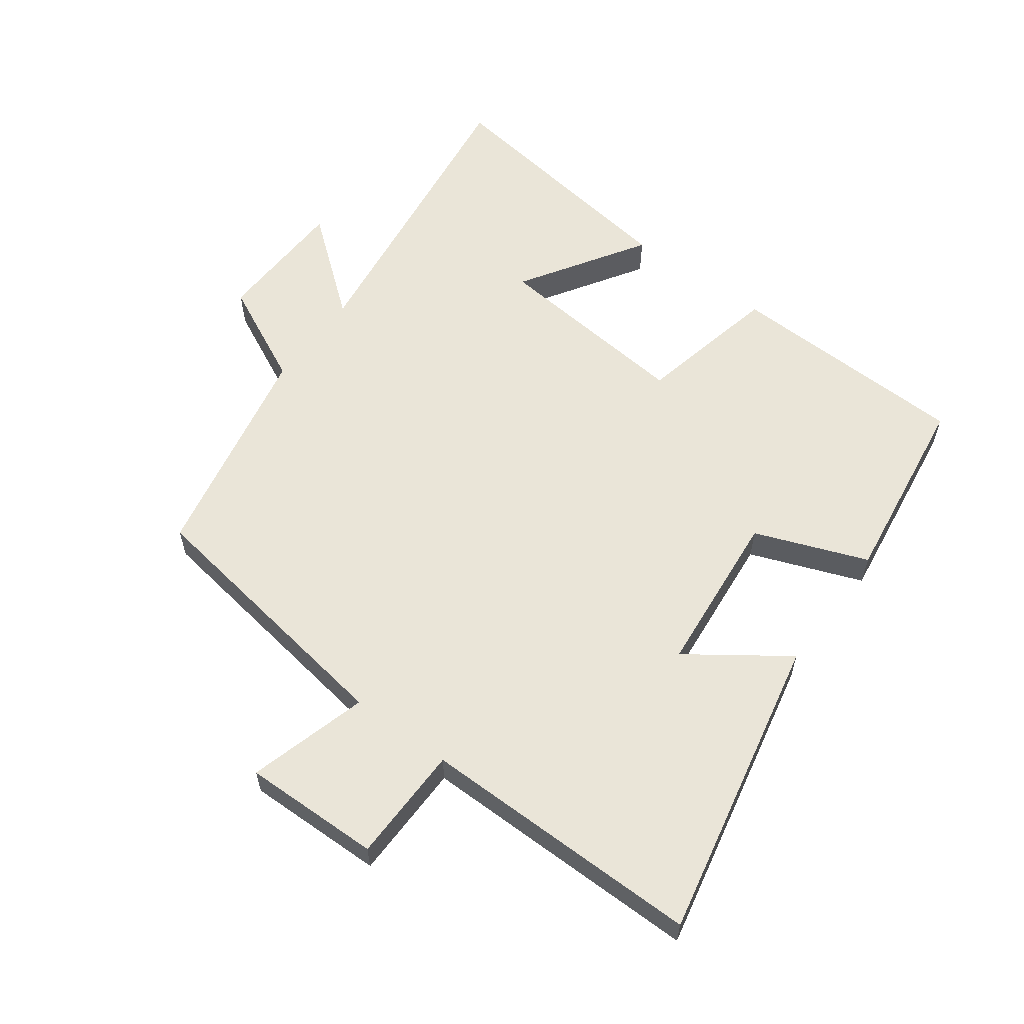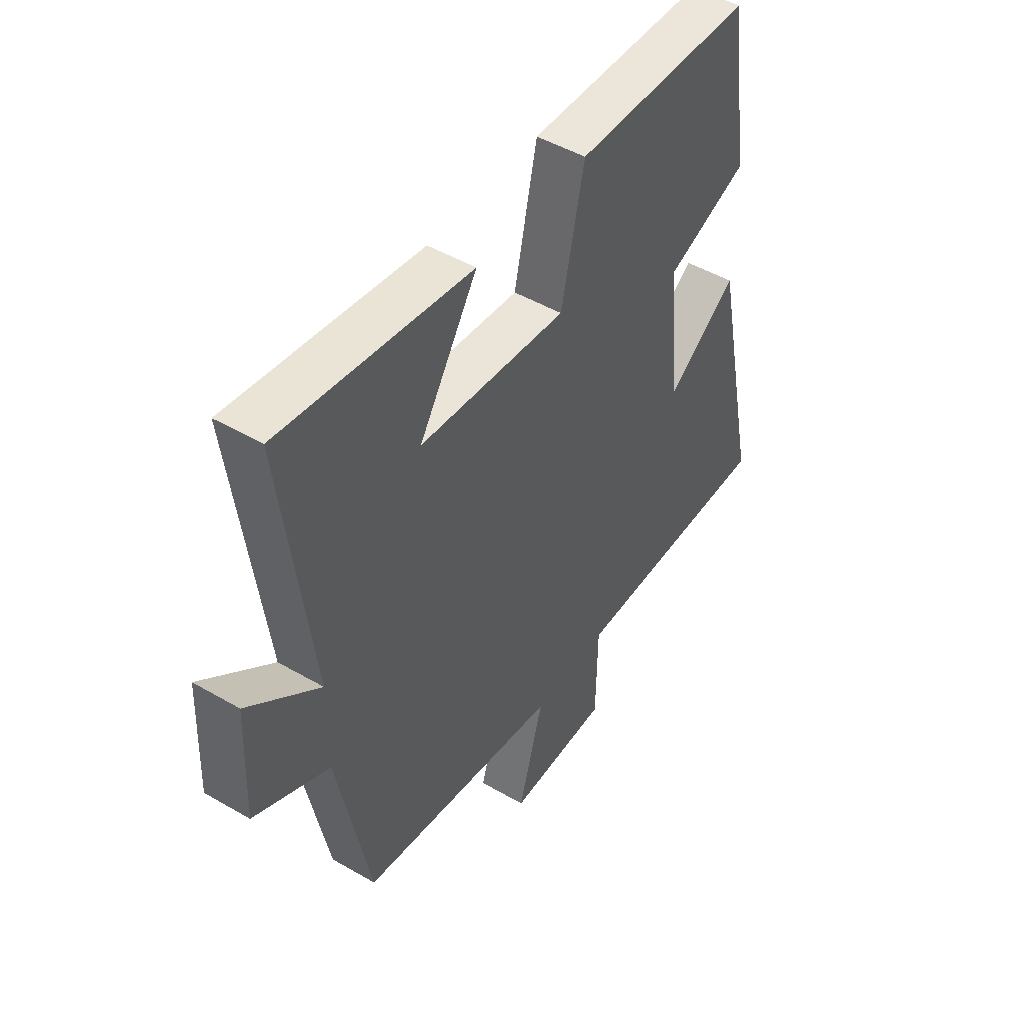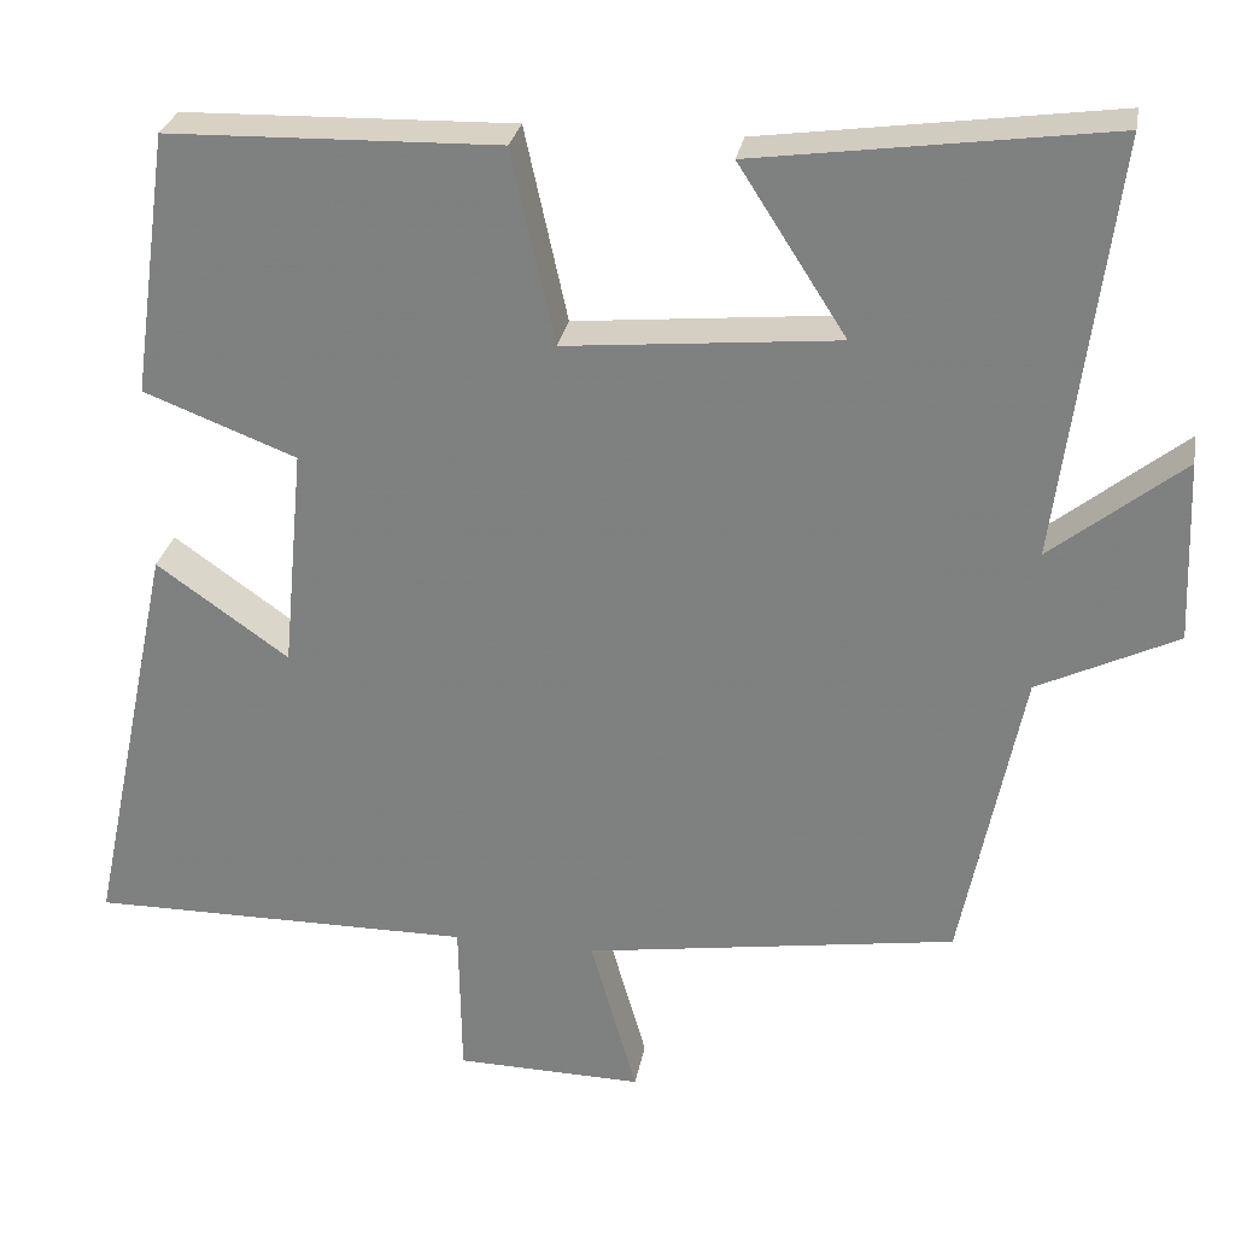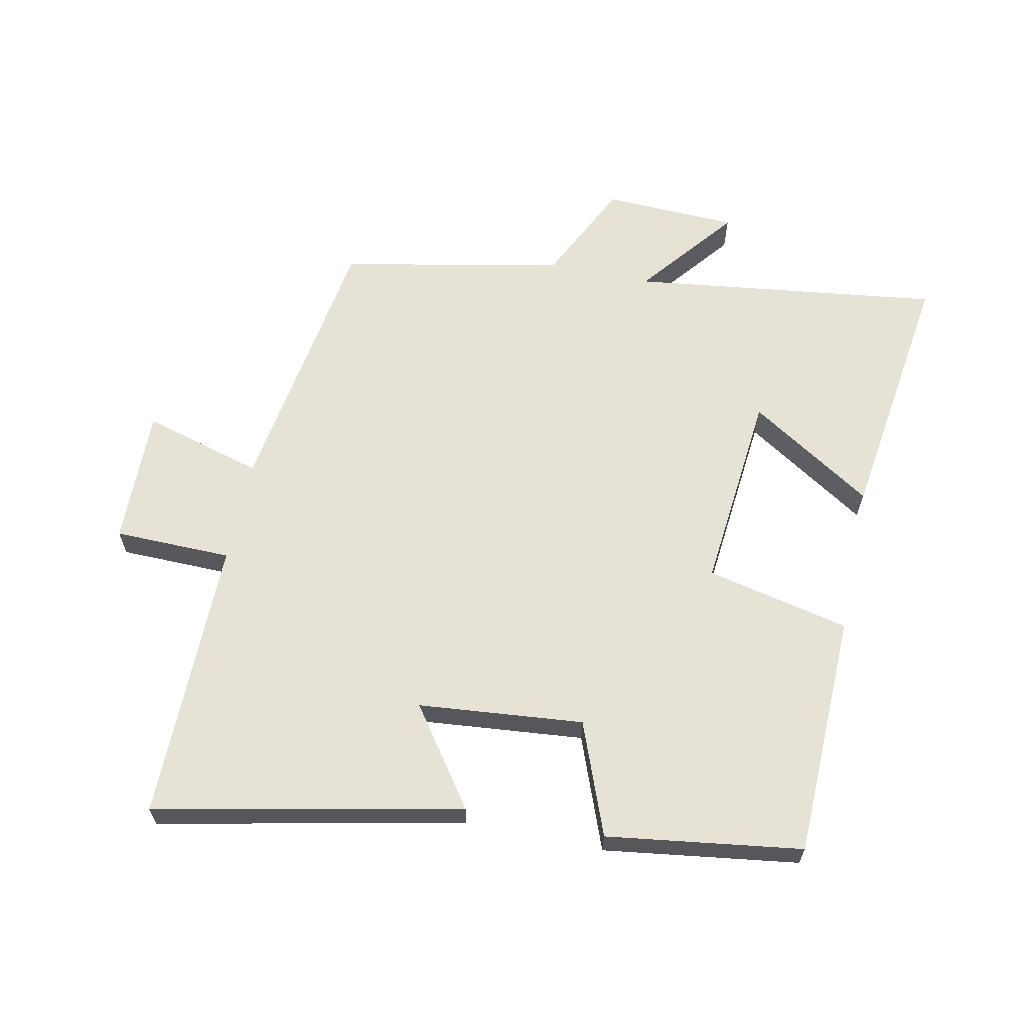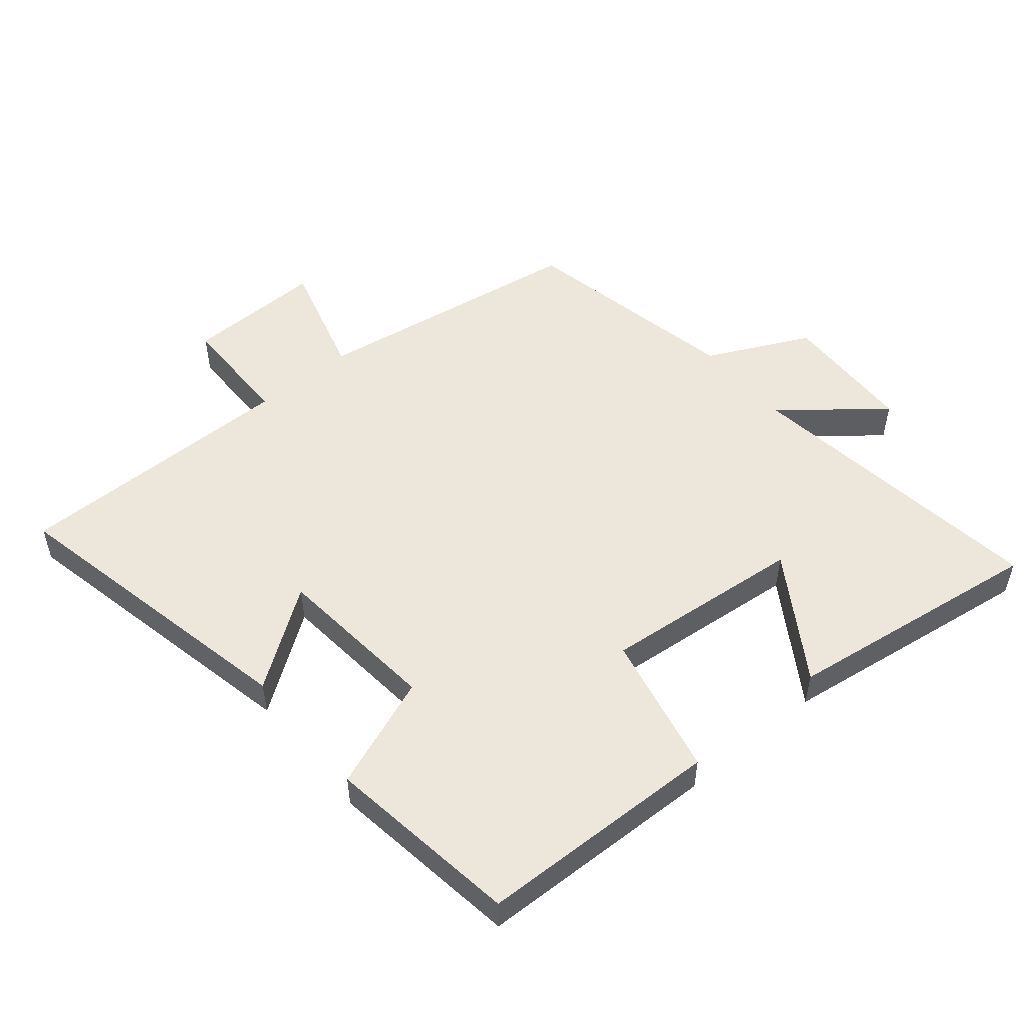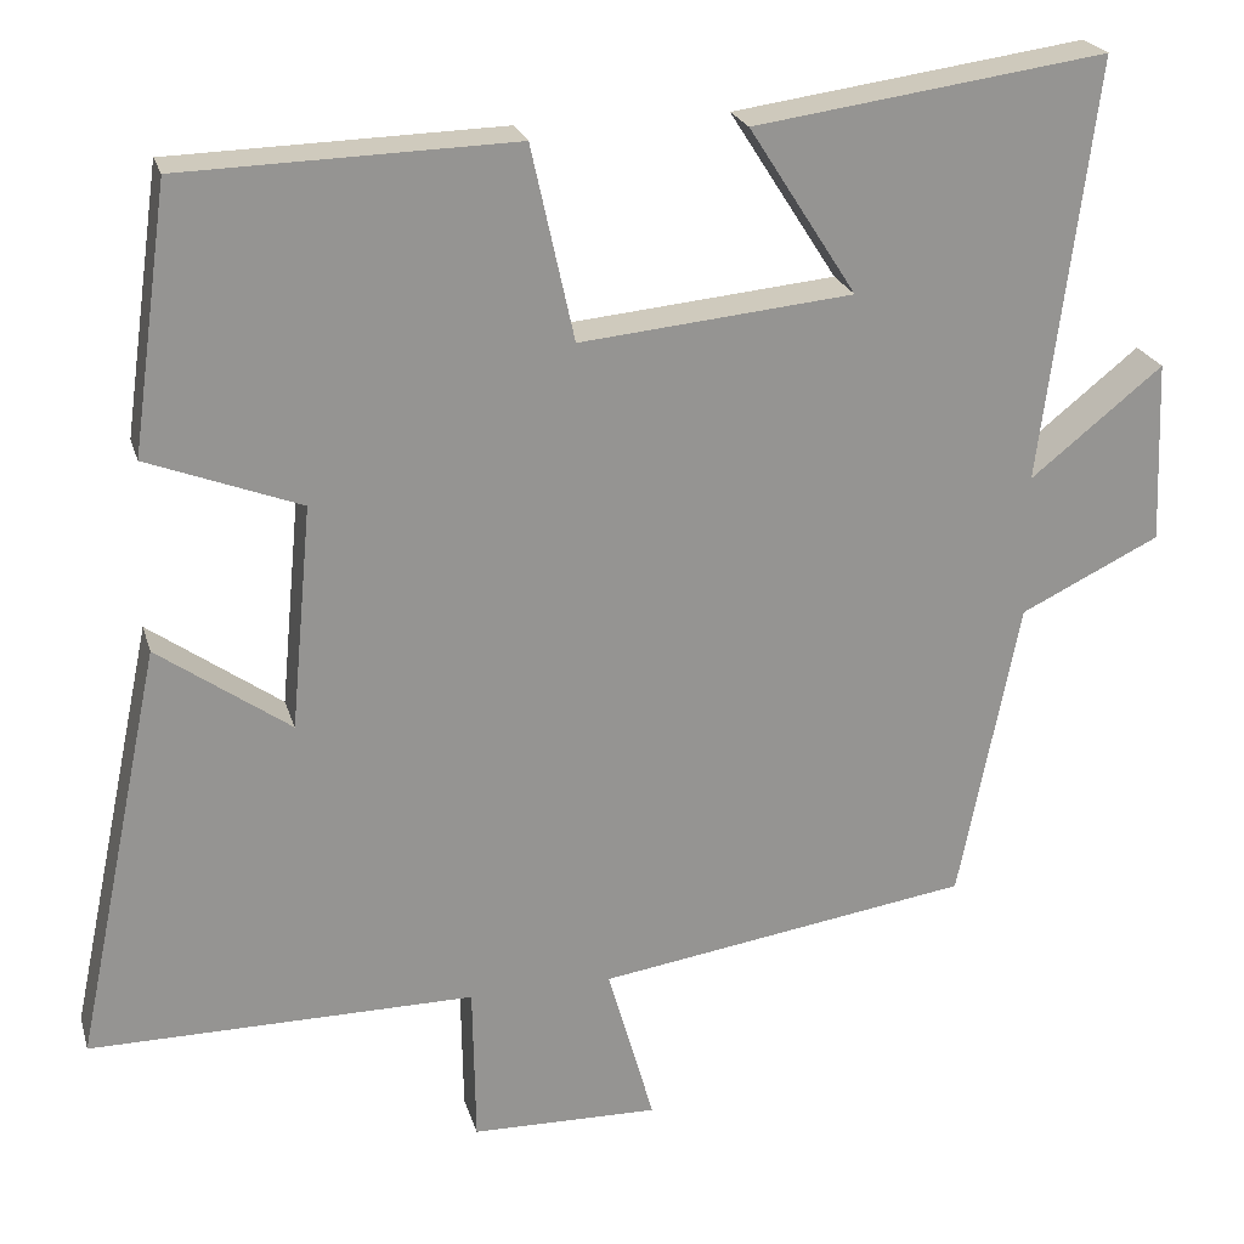
<metadata>
{"format":"obj","ext":"obj","renderer":"f3d","projection":"perspective","resolution":1024,"background":"white","views":[{"elev":59.4,"azim":-143.6,"up":"+Y"},{"elev":47.9,"azim":123.2,"up":"+Z"},{"elev":28.3,"azim":10.2,"up":"+Z"},{"elev":63.3,"azim":-78.3,"up":"+Y"},{"elev":51.8,"azim":-39.8,"up":"+Y"},{"elev":22.8,"azim":-14.8,"up":"+Z"}]}
</metadata>
<code>
v 0.562 0.07 0.556
v 0.5 0.07 0.075
v 0.651 0.07 0.196
v 0.659 0.07 -0.012
v 0.5 0.07 -0.089
v 0.431 0.07 -0.435
v 0.005 0.07 -0.5
v 0.058 0.07 -0.686
v -0.156 0.07 -0.682
v -0.159 0.07 -0.5
v -0.599 0.07 -0.502
v -0.5 0.07 -0.028
v -0.349 0.07 -0.135
v -0.325 0.07 0.121
v -0.5 0.07 0.188
v -0.458 0.07 0.49
v -0.079 0.07 0.5
v -0.03 0.07 0.278
v 0.282 0.07 0.308
v 0.159 0.07 0.5
v 0.562 0 0.556
v 0.5 0 0.075
v 0.651 0 0.196
v 0.659 0 -0.012
v 0.5 0 -0.089
v 0.431 0 -0.435
v 0.005 0 -0.5
v 0.058 0 -0.686
v -0.156 0 -0.682
v -0.159 0 -0.5
v -0.599 0 -0.502
v -0.5 0 -0.028
v -0.349 0 -0.135
v -0.325 0 0.121
v -0.5 0 0.188
v -0.458 0 0.49
v -0.079 0 0.5
v -0.03 0 0.278
v 0.282 0 0.308
v 0.159 0 0.5
f 19 20 1 2
f 18 19 2
f 15 16 17 18
f 14 15 18 2
f 13 14 2
f 10 11 12 13
f 10 13 2
f 7 8 9 10
f 5 6 7 10
f 5 10 2 3
f 3 4 5
f 22 21 40 39
f 22 39 38
f 38 37 36 35
f 22 38 35 34
f 22 34 33
f 33 32 31 30
f 22 33 30
f 30 29 28 27
f 30 27 26 25
f 23 22 30 25
f 25 24 23
f 1 21 22 2
f 2 22 23 3
f 3 23 24 4
f 4 24 25 5
f 5 25 26 6
f 6 26 27 7
f 7 27 28 8
f 8 28 29 9
f 9 29 30 10
f 10 30 31 11
f 11 31 32 12
f 12 32 33 13
f 13 33 34 14
f 14 34 35 15
f 15 35 36 16
f 16 36 37 17
f 17 37 38 18
f 18 38 39 19
f 19 39 40 20
f 20 40 21 1

</code>
